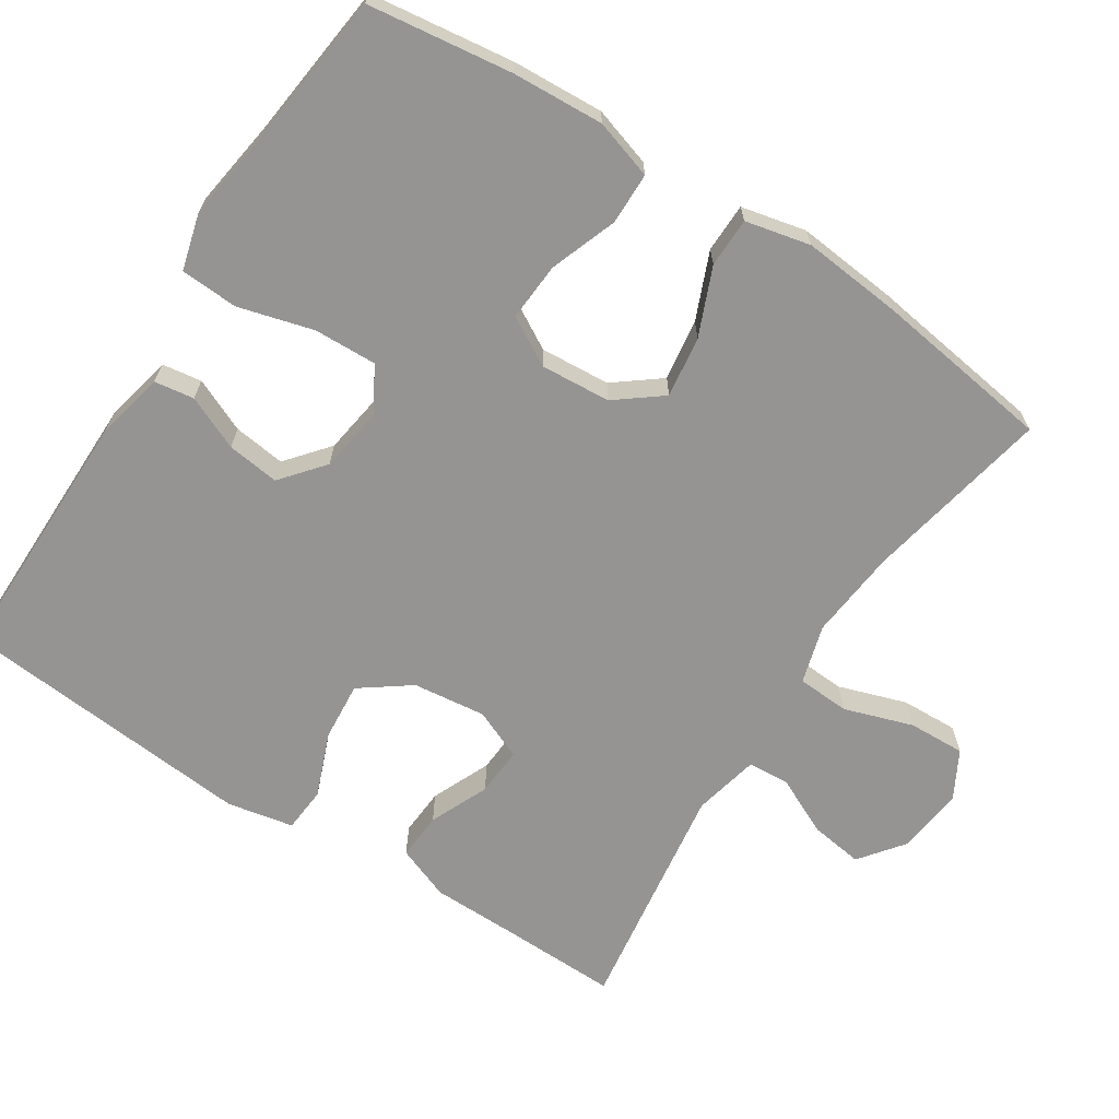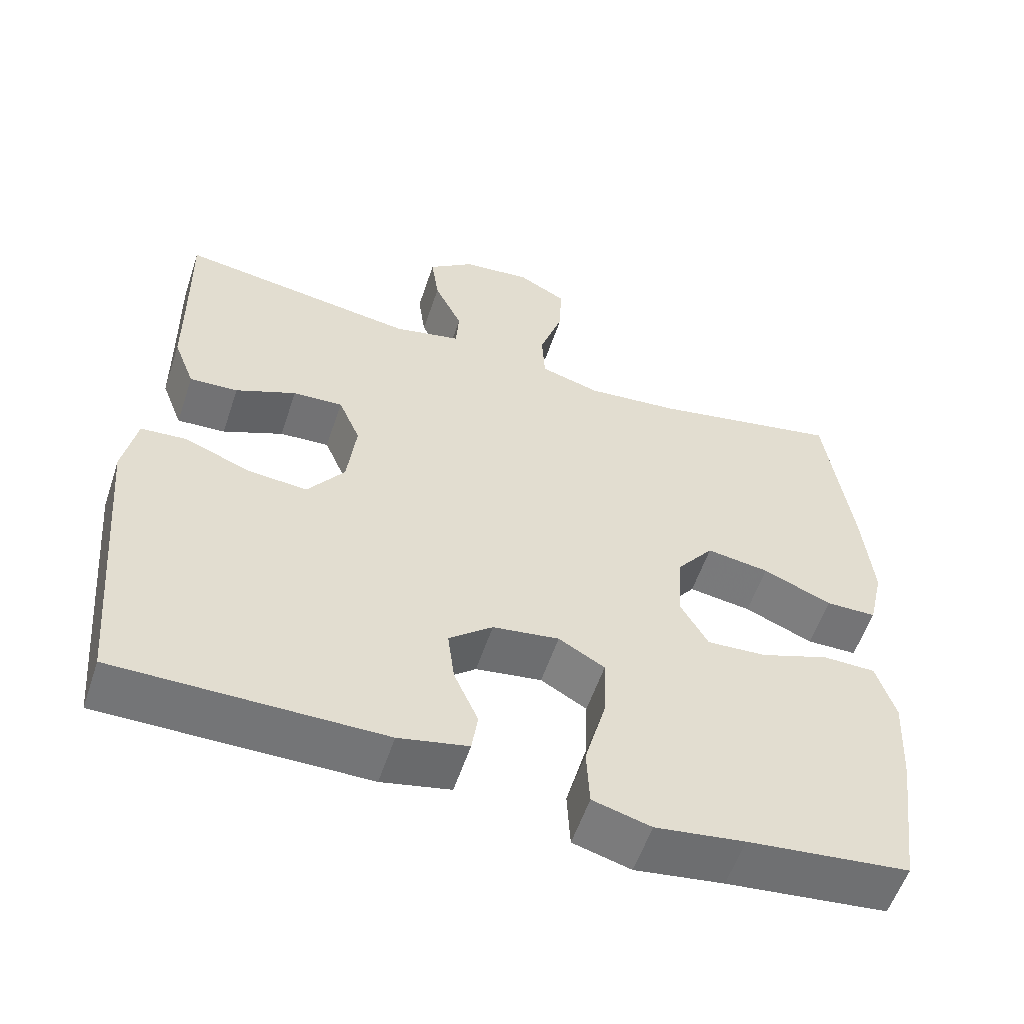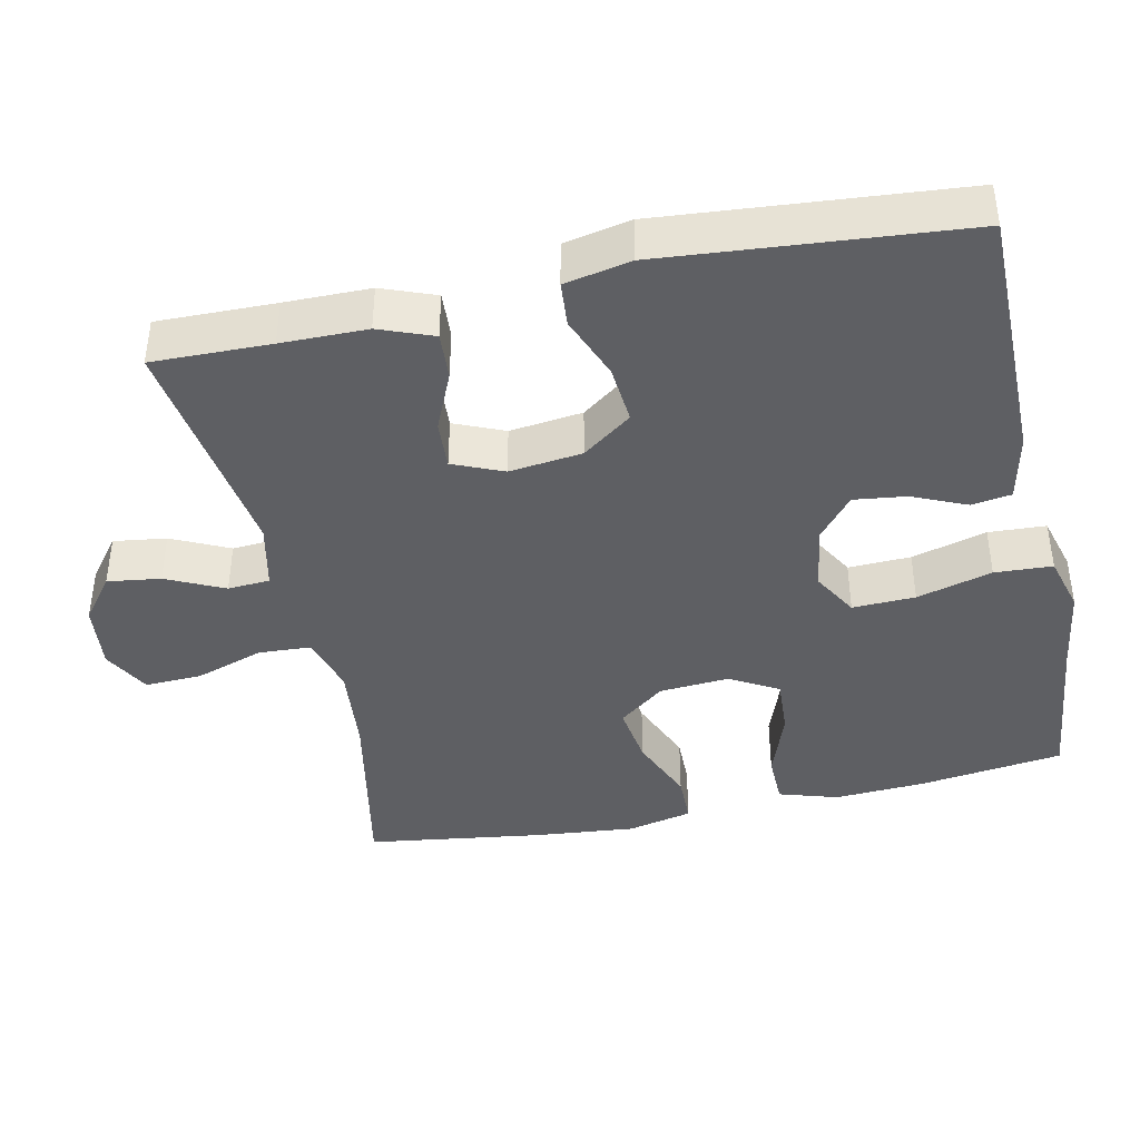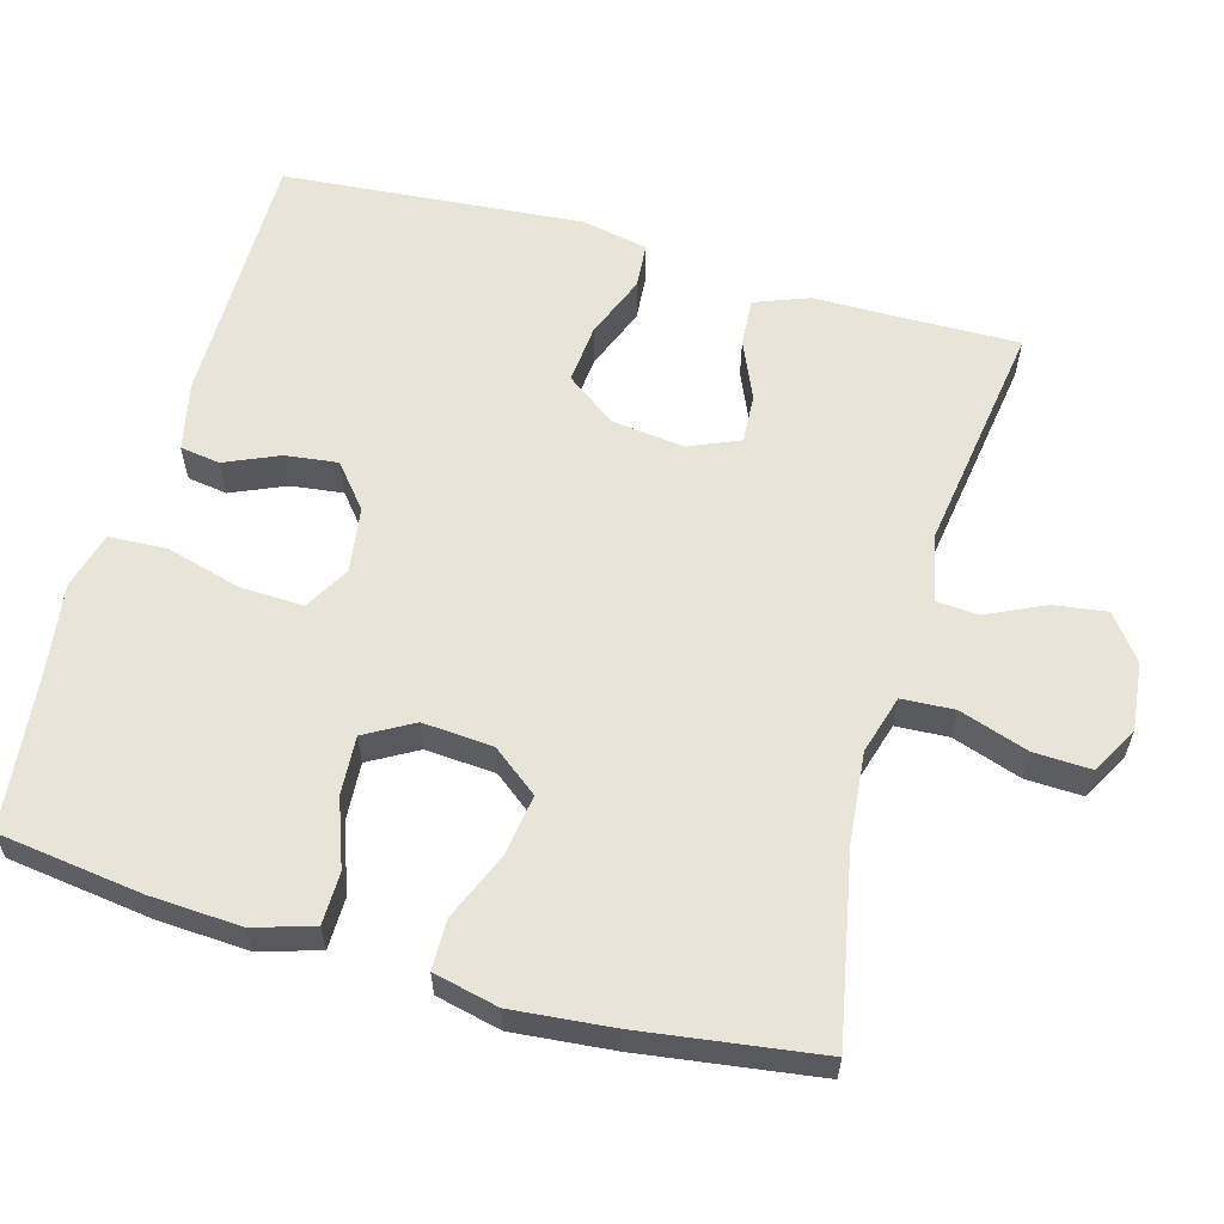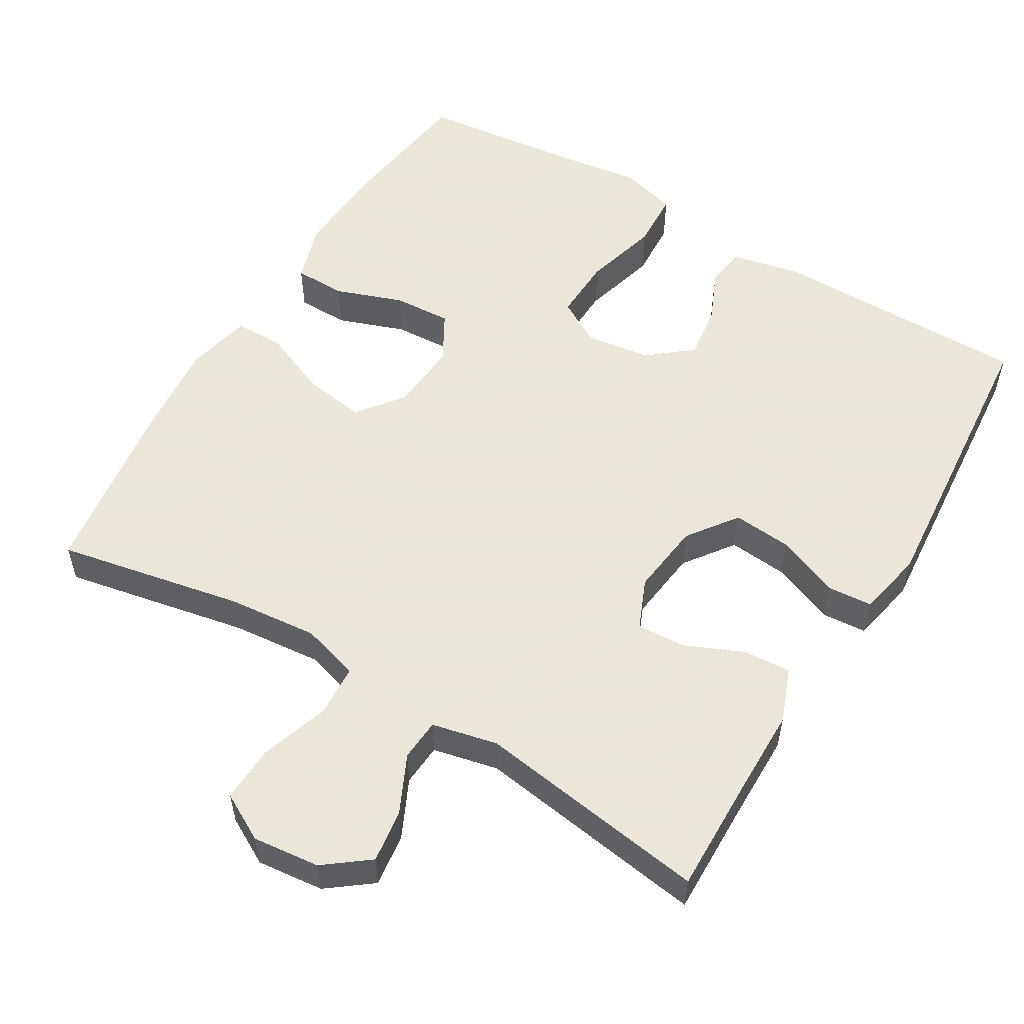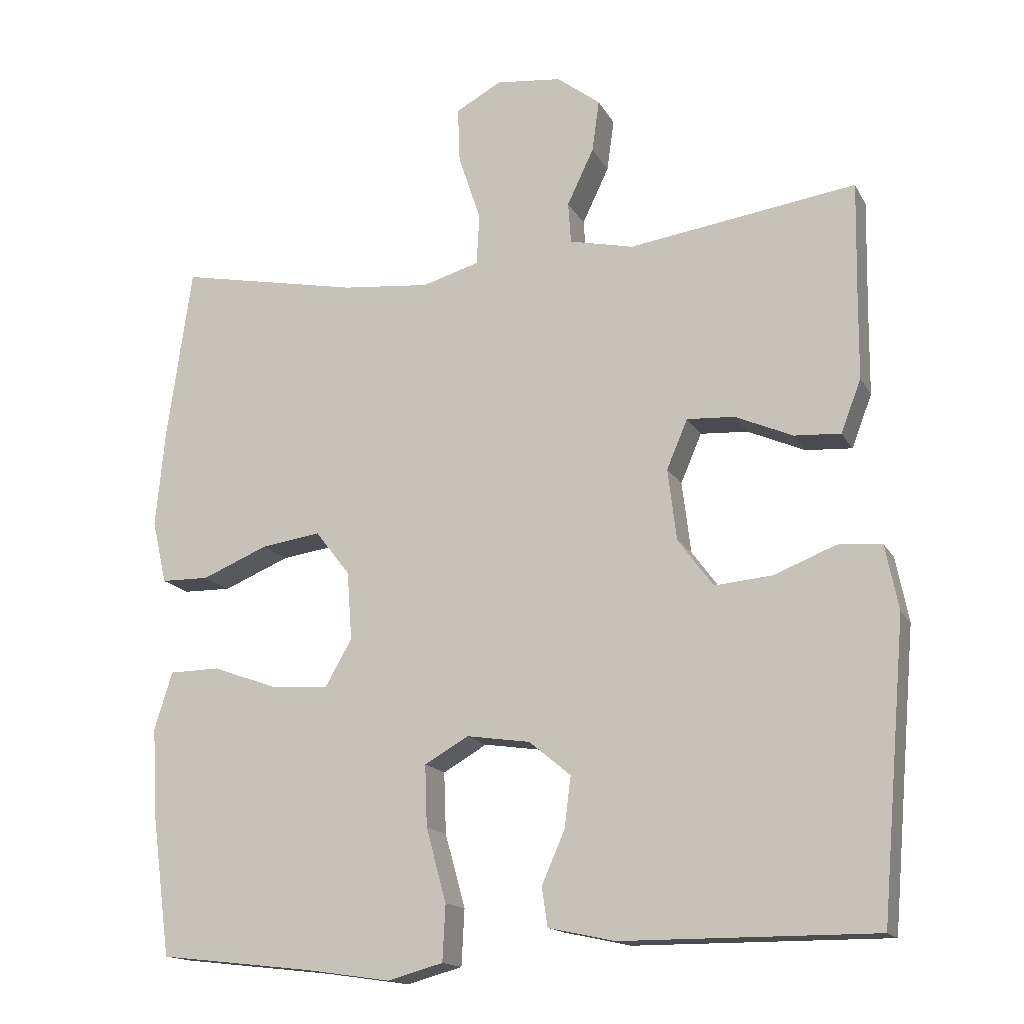
<metadata>
{"format":"obj","ext":"obj","renderer":"f3d","projection":"perspective","resolution":1024,"background":"white","views":[{"elev":-67.2,"azim":-122.9,"up":"+Y"},{"elev":-56.5,"azim":161.6,"up":"+Z"},{"elev":-41.2,"azim":102.2,"up":"+Y"},{"elev":59.9,"azim":-74.2,"up":"+Y"},{"elev":55.0,"azim":31.0,"up":"+Y"},{"elev":-15.6,"azim":19.9,"up":"+Z"}]}
</metadata>
<code>
v -0.5 0.07 0.5
v -0.248 0.07 0.45
v -0.126 0.07 0.438
v -0.047 0.07 0.461
v -0.043 0.07 0.532
v -0.074 0.07 0.625
v -0.077 0.07 0.702
v -0.013 0.07 0.737
v 0.078 0.07 0.727
v 0.138 0.07 0.681
v 0.128 0.07 0.609
v 0.091 0.07 0.531
v 0.095 0.07 0.474
v 0.184 0.07 0.454
v 0.5 0.07 0.5
v 0.497 0.07 0.34
v 0.496 0.07 0.224
v 0.468 0.07 0.151
v 0.404 0.07 0.155
v 0.324 0.07 0.19
v 0.258 0.07 0.194
v 0.229 0.07 0.126
v 0.241 0.07 0.027
v 0.29 0.07 -0.04
v 0.37 0.07 -0.033
v 0.456 0.07 0.001
v 0.517 0.07 -0.004
v 0.535 0.07 -0.094
v 0.5 0.07 -0.5
v 0.148 0.07 -0.499
v 0.056 0.07 -0.479
v 0.048 0.07 -0.425
v 0.08 0.07 -0.352
v 0.089 0.07 -0.281
v 0.031 0.07 -0.233
v -0.057 0.07 -0.22
v -0.118 0.07 -0.255
v -0.115 0.07 -0.34
v -0.087 0.07 -0.442
v -0.091 0.07 -0.52
v -0.168 0.07 -0.541
v -0.286 0.07 -0.524
v -0.5 0.07 -0.5
v -0.526 0.07 -0.305
v -0.533 0.07 -0.181
v -0.508 0.07 -0.101
v -0.438 0.07 -0.1
v -0.347 0.07 -0.133
v -0.268 0.07 -0.138
v -0.231 0.07 -0.073
v -0.238 0.07 0.022
v -0.286 0.07 0.084
v -0.369 0.07 0.072
v -0.46 0.07 0.034
v -0.527 0.07 0.035
v -0.547 0.07 0.123
v -0.534 0.07 0.259
v -0.5 0 0.5
v -0.248 0 0.45
v -0.126 0 0.438
v -0.047 0 0.461
v -0.043 0 0.532
v -0.074 0 0.625
v -0.077 0 0.702
v -0.013 0 0.737
v 0.078 0 0.727
v 0.138 0 0.681
v 0.128 0 0.609
v 0.091 0 0.531
v 0.095 0 0.474
v 0.184 0 0.454
v 0.5 0 0.5
v 0.497 0 0.34
v 0.496 0 0.224
v 0.468 0 0.151
v 0.404 0 0.155
v 0.324 0 0.19
v 0.258 0 0.194
v 0.229 0 0.126
v 0.241 0 0.027
v 0.29 0 -0.04
v 0.37 0 -0.033
v 0.456 0 0.001
v 0.517 0 -0.004
v 0.535 0 -0.094
v 0.5 0 -0.5
v 0.148 0 -0.499
v 0.056 0 -0.479
v 0.048 0 -0.425
v 0.08 0 -0.352
v 0.089 0 -0.281
v 0.031 0 -0.233
v -0.057 0 -0.22
v -0.118 0 -0.255
v -0.115 0 -0.34
v -0.087 0 -0.442
v -0.091 0 -0.52
v -0.168 0 -0.541
v -0.286 0 -0.524
v -0.5 0 -0.5
v -0.526 0 -0.305
v -0.533 0 -0.181
v -0.508 0 -0.101
v -0.438 0 -0.1
v -0.347 0 -0.133
v -0.268 0 -0.138
v -0.231 0 -0.073
v -0.238 0 0.022
v -0.286 0 0.084
v -0.369 0 0.072
v -0.46 0 0.034
v -0.527 0 0.035
v -0.547 0 0.123
v -0.534 0 0.259
f 57 1 2
f 56 57 2
f 55 56 2
f 54 55 2
f 53 54 2
f 52 53 2 3
f 51 52 3 4
f 50 51 4
f 46 47 48
f 45 46 48
f 44 45 48
f 43 44 48
f 42 43 48
f 42 48 49
f 41 42 49
f 40 41 49
f 39 40 49
f 38 39 49
f 37 38 49 50
f 31 32 33
f 30 31 33
f 29 30 33
f 28 29 33
f 27 28 33
f 26 27 33
f 25 26 33
f 24 25 33 34
f 23 24 34 35
f 18 19 20
f 17 18 20
f 16 17 20
f 16 20 21
f 15 16 21
f 14 15 21
f 13 14 21 22
f 10 11 12
f 9 10 12
f 8 9 12
f 7 8 12
f 6 7 12
f 5 6 12
f 4 5 12 13
f 13 22 23
f 4 13 23
f 50 4 23
f 37 50 23
f 36 37 23
f 23 35 36
f 59 58 114
f 59 114 113
f 59 113 112
f 59 112 111
f 59 111 110
f 60 59 110 109
f 61 60 109 108
f 61 108 107
f 105 104 103
f 105 103 102
f 105 102 101
f 105 101 100
f 105 100 99
f 106 105 99
f 106 99 98
f 106 98 97
f 106 97 96
f 106 96 95
f 107 106 95 94
f 90 89 88
f 90 88 87
f 90 87 86
f 90 86 85
f 90 85 84
f 90 84 83
f 90 83 82
f 91 90 82 81
f 92 91 81 80
f 77 76 75
f 77 75 74
f 77 74 73
f 78 77 73
f 78 73 72
f 78 72 71
f 79 78 71 70
f 69 68 67
f 69 67 66
f 69 66 65
f 69 65 64
f 69 64 63
f 69 63 62
f 70 69 62 61
f 80 79 70
f 80 70 61
f 80 61 107
f 80 107 94
f 80 94 93
f 93 92 80
f 1 58 59 2
f 2 59 60 3
f 3 60 61 4
f 4 61 62 5
f 5 62 63 6
f 6 63 64 7
f 7 64 65 8
f 8 65 66 9
f 9 66 67 10
f 10 67 68 11
f 11 68 69 12
f 12 69 70 13
f 13 70 71 14
f 14 71 72 15
f 15 72 73 16
f 16 73 74 17
f 17 74 75 18
f 18 75 76 19
f 19 76 77 20
f 20 77 78 21
f 21 78 79 22
f 22 79 80 23
f 23 80 81 24
f 24 81 82 25
f 25 82 83 26
f 26 83 84 27
f 27 84 85 28
f 28 85 86 29
f 29 86 87 30
f 30 87 88 31
f 31 88 89 32
f 32 89 90 33
f 33 90 91 34
f 34 91 92 35
f 35 92 93 36
f 36 93 94 37
f 37 94 95 38
f 38 95 96 39
f 39 96 97 40
f 40 97 98 41
f 41 98 99 42
f 42 99 100 43
f 43 100 101 44
f 44 101 102 45
f 45 102 103 46
f 46 103 104 47
f 47 104 105 48
f 48 105 106 49
f 49 106 107 50
f 50 107 108 51
f 51 108 109 52
f 52 109 110 53
f 53 110 111 54
f 54 111 112 55
f 55 112 113 56
f 56 113 114 57
f 57 114 58 1

</code>
